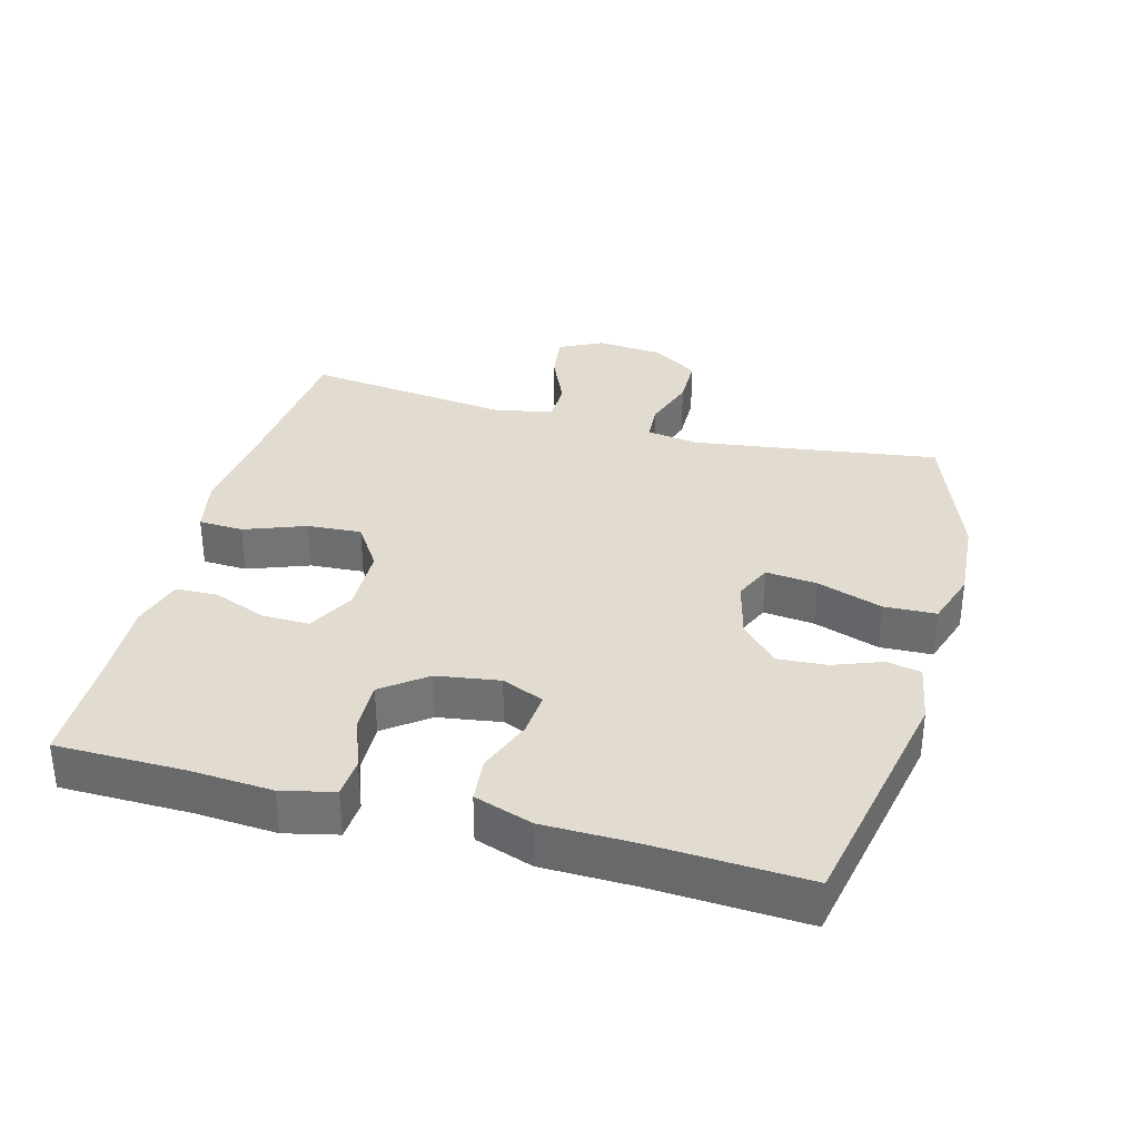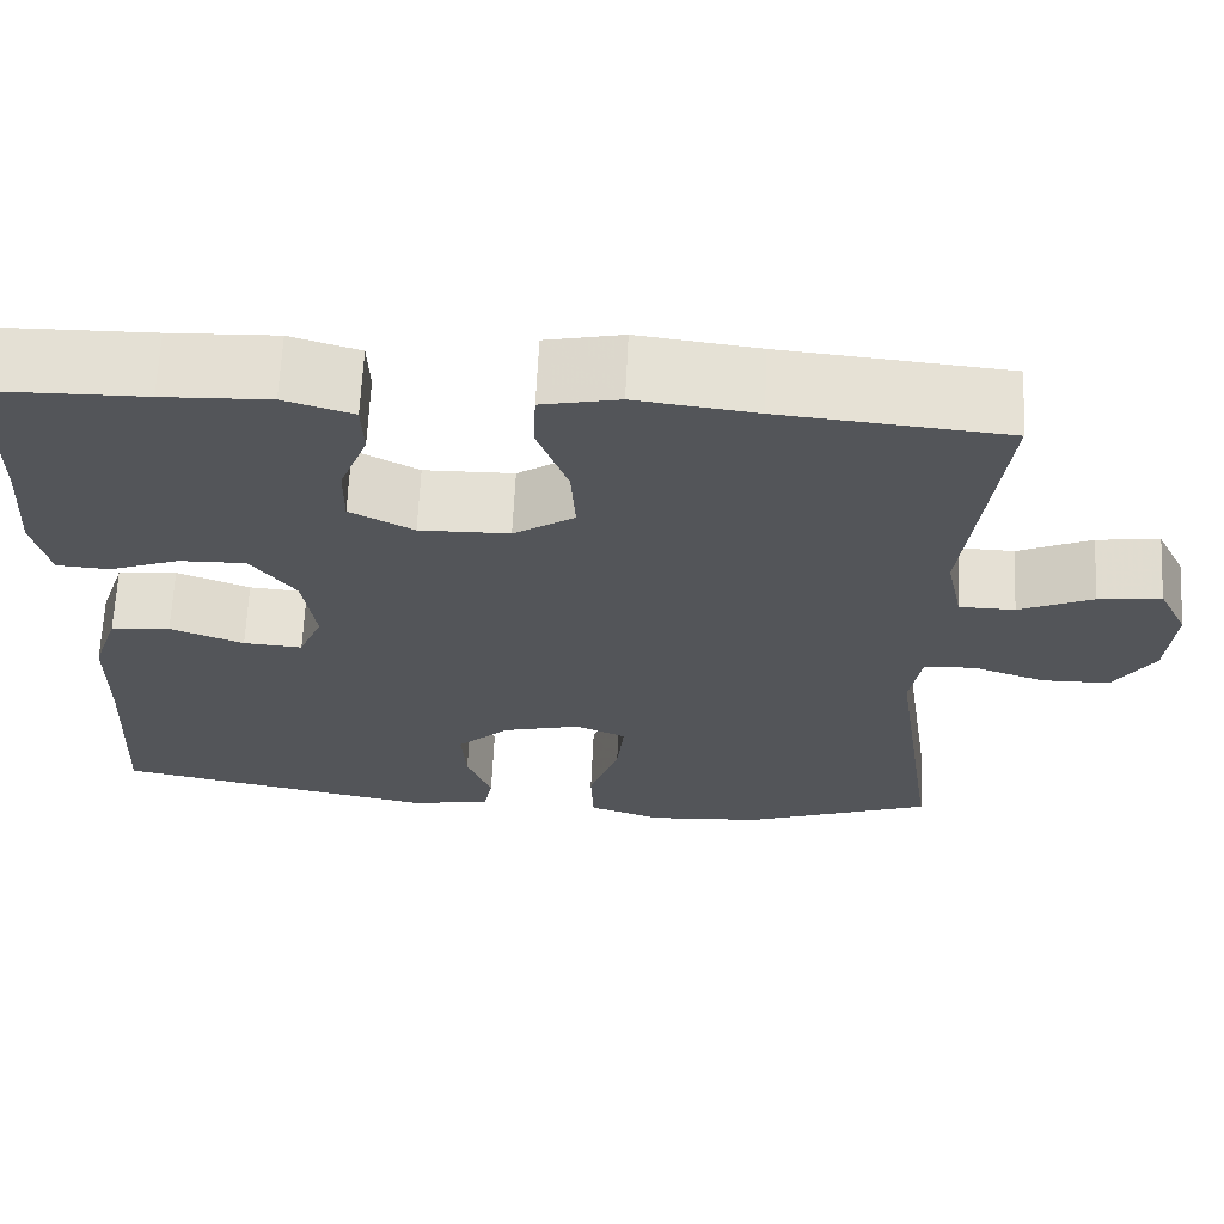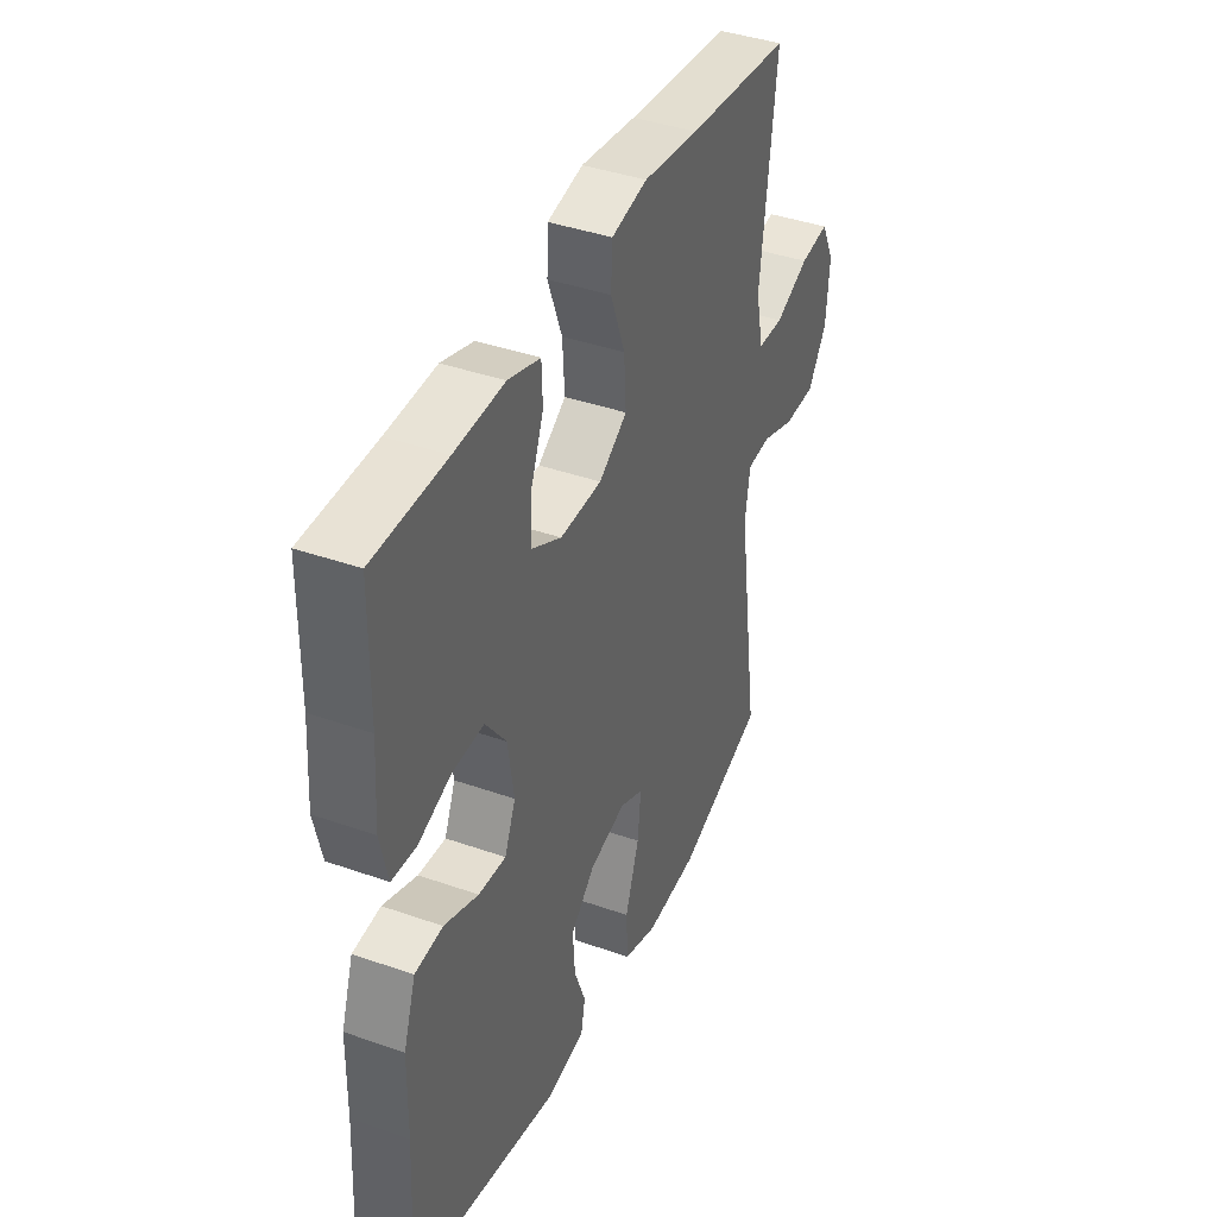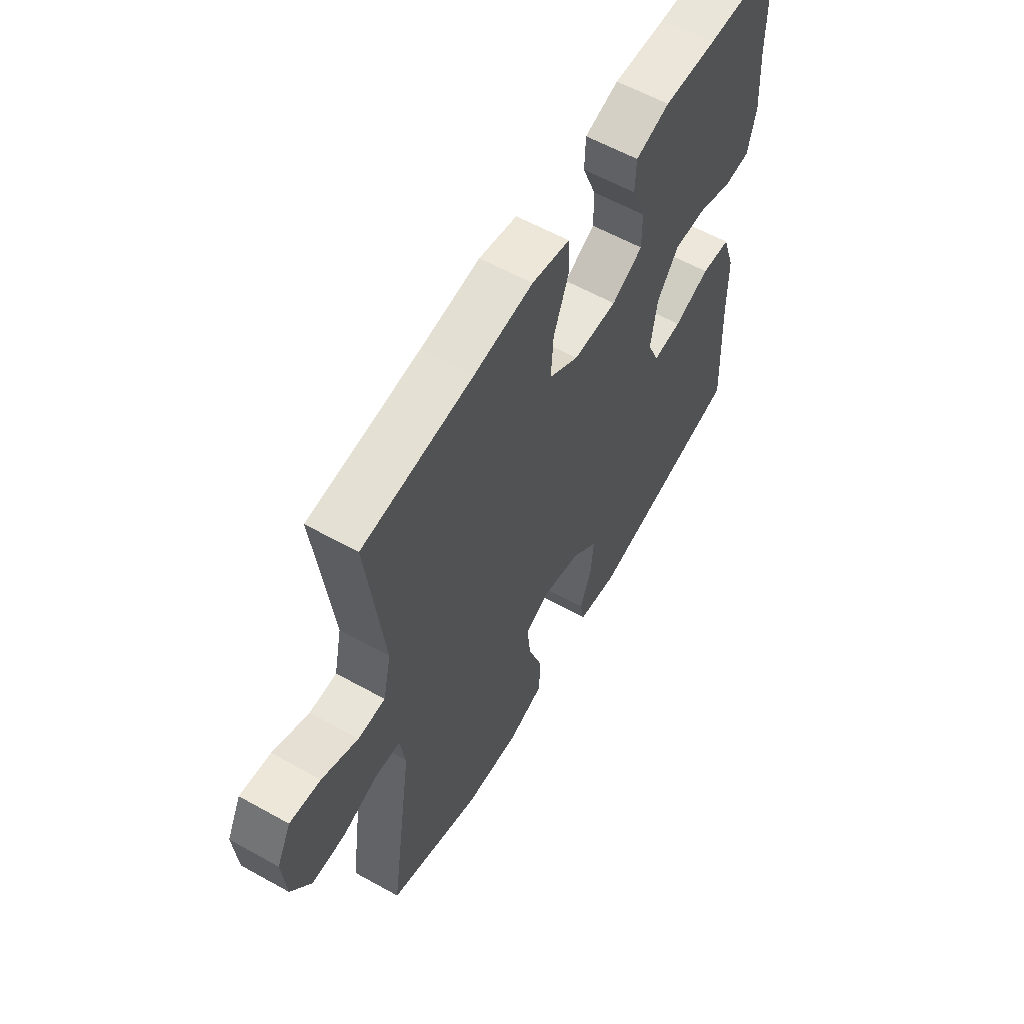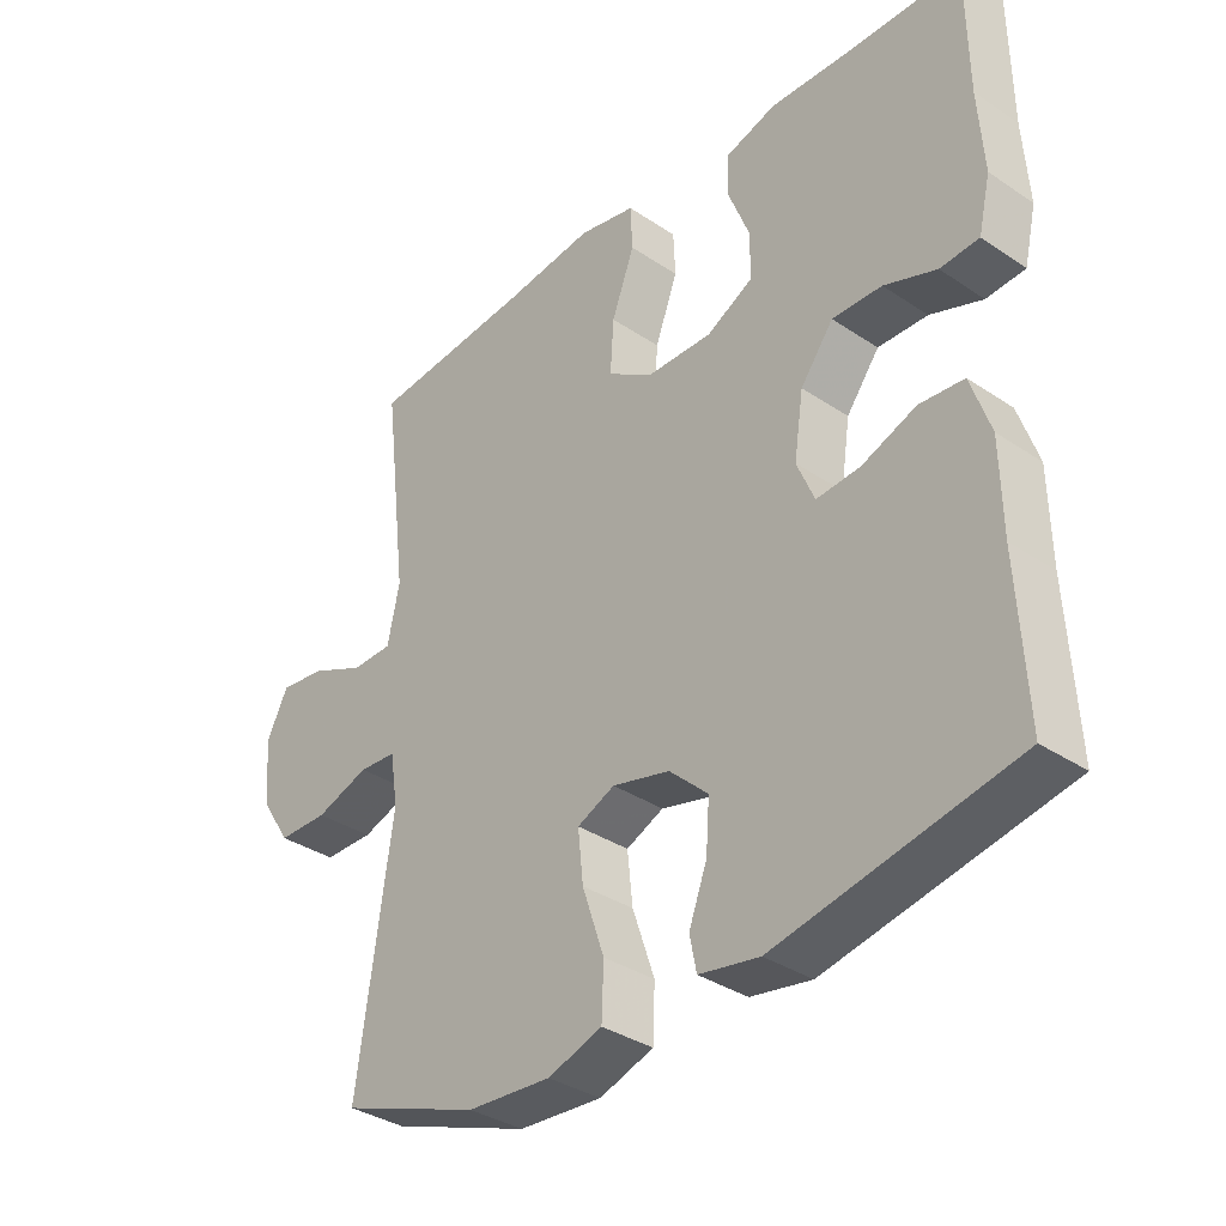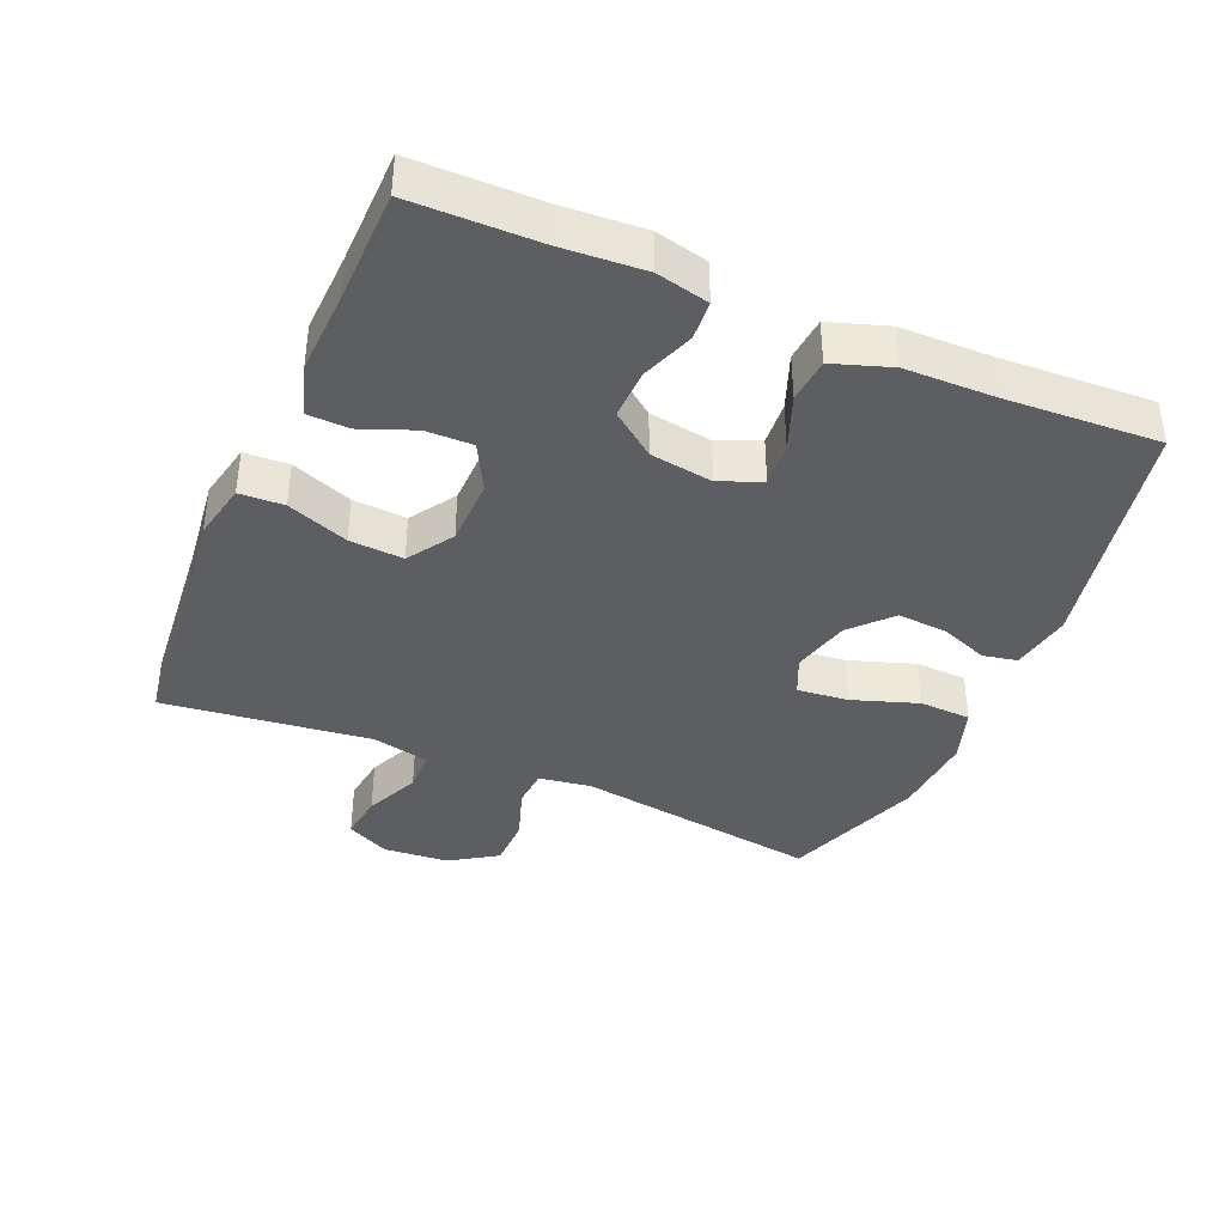
<metadata>
{"format":"obj","ext":"obj","renderer":"f3d","projection":"perspective","resolution":1024,"background":"white","views":[{"elev":34.2,"azim":105.1,"up":"+Y"},{"elev":65.6,"azim":-177.2,"up":"+Z"},{"elev":40.0,"azim":113.5,"up":"+Z"},{"elev":59.5,"azim":-60.2,"up":"+Z"},{"elev":-35.1,"azim":48.3,"up":"+Z"},{"elev":-39.2,"azim":66.8,"up":"+Y"}]}
</metadata>
<code>
v 0.5 0.07 0.5
v 0.502 0.07 0.31
v 0.51 0.07 0.189
v 0.492 0.07 0.111
v 0.434 0.07 0.107
v 0.356 0.07 0.136
v 0.282 0.07 0.138
v 0.233 0.07 0.073
v 0.219 0.07 -0.02
v 0.245 0.07 -0.082
v 0.31 0.07 -0.077
v 0.391 0.07 -0.046
v 0.457 0.07 -0.052
v 0.486 0.07 -0.138
v 0.488 0.07 -0.27
v 0.5 0.07 -0.5
v 0.145 0.07 -0.571
v 0.055 0.07 -0.555
v 0.045 0.07 -0.504
v 0.072 0.07 -0.432
v 0.077 0.07 -0.359
v 0.019 0.07 -0.305
v -0.067 0.07 -0.283
v -0.123 0.07 -0.308
v -0.115 0.07 -0.384
v -0.082 0.07 -0.481
v -0.085 0.07 -0.558
v -0.166 0.07 -0.585
v -0.291 0.07 -0.576
v -0.5 0.07 -0.5
v -0.448 0.07 -0.135
v -0.46 0.07 -0.058
v -0.516 0.07 -0.054
v -0.596 0.07 -0.081
v -0.671 0.07 -0.08
v -0.716 0.07 -0.011
v -0.724 0.07 0.087
v -0.692 0.07 0.151
v -0.623 0.07 0.142
v -0.542 0.07 0.106
v -0.481 0.07 0.107
v -0.463 0.07 0.192
v -0.5 0.07 0.5
v -0.253 0.07 0.522
v -0.121 0.07 0.538
v -0.036 0.07 0.52
v -0.033 0.07 0.454
v -0.067 0.07 0.363
v -0.072 0.07 0.283
v -0.005 0.07 0.239
v 0.094 0.07 0.237
v 0.164 0.07 0.274
v 0.163 0.07 0.344
v 0.132 0.07 0.423
v 0.134 0.07 0.485
v 0.21 0.07 0.508
v 0.328 0.07 0.503
v 0.5 0 0.5
v 0.502 0 0.31
v 0.51 0 0.189
v 0.492 0 0.111
v 0.434 0 0.107
v 0.356 0 0.136
v 0.282 0 0.138
v 0.233 0 0.073
v 0.219 0 -0.02
v 0.245 0 -0.082
v 0.31 0 -0.077
v 0.391 0 -0.046
v 0.457 0 -0.052
v 0.486 0 -0.138
v 0.488 0 -0.27
v 0.5 0 -0.5
v 0.145 0 -0.571
v 0.055 0 -0.555
v 0.045 0 -0.504
v 0.072 0 -0.432
v 0.077 0 -0.359
v 0.019 0 -0.305
v -0.067 0 -0.283
v -0.123 0 -0.308
v -0.115 0 -0.384
v -0.082 0 -0.481
v -0.085 0 -0.558
v -0.166 0 -0.585
v -0.291 0 -0.576
v -0.5 0 -0.5
v -0.448 0 -0.135
v -0.46 0 -0.058
v -0.516 0 -0.054
v -0.596 0 -0.081
v -0.671 0 -0.08
v -0.716 0 -0.011
v -0.724 0 0.087
v -0.692 0 0.151
v -0.623 0 0.142
v -0.542 0 0.106
v -0.481 0 0.107
v -0.463 0 0.192
v -0.5 0 0.5
v -0.253 0 0.522
v -0.121 0 0.538
v -0.036 0 0.52
v -0.033 0 0.454
v -0.067 0 0.363
v -0.072 0 0.283
v -0.005 0 0.239
v 0.094 0 0.237
v 0.164 0 0.274
v 0.163 0 0.344
v 0.132 0 0.423
v 0.134 0 0.485
v 0.21 0 0.508
v 0.328 0 0.503
f 55 56 57
f 54 55 57
f 53 54 57
f 57 1 2
f 53 57 2
f 52 53 2
f 4 5 6
f 3 4 6
f 2 3 6
f 52 2 6
f 51 52 6
f 50 51 6 7
f 46 47 48
f 45 46 48
f 44 45 48
f 44 48 49
f 43 44 49
f 42 43 49
f 41 42 49 50
f 38 39 40
f 37 38 40
f 36 37 40
f 35 36 40
f 34 35 40
f 33 34 40
f 32 33 40 41
f 50 7 8
f 41 50 8
f 32 41 8
f 31 32 8
f 29 30 31
f 28 29 31
f 27 28 31
f 26 27 31
f 25 26 31
f 18 19 20
f 17 18 20
f 16 17 20
f 15 16 20
f 15 20 21
f 14 15 21
f 13 14 21
f 12 13 21
f 11 12 21
f 10 11 21 22
f 31 8 9
f 10 22 23
f 9 10 23
f 31 9 23
f 31 23 24
f 24 25 31
f 114 113 112
f 114 112 111
f 114 111 110
f 59 58 114
f 59 114 110
f 59 110 109
f 63 62 61
f 63 61 60
f 63 60 59
f 63 59 109
f 63 109 108
f 64 63 108 107
f 105 104 103
f 105 103 102
f 105 102 101
f 106 105 101
f 106 101 100
f 106 100 99
f 107 106 99 98
f 97 96 95
f 97 95 94
f 97 94 93
f 97 93 92
f 97 92 91
f 97 91 90
f 98 97 90 89
f 65 64 107
f 65 107 98
f 65 98 89
f 65 89 88
f 88 87 86
f 88 86 85
f 88 85 84
f 88 84 83
f 88 83 82
f 77 76 75
f 77 75 74
f 77 74 73
f 77 73 72
f 78 77 72
f 78 72 71
f 78 71 70
f 78 70 69
f 78 69 68
f 79 78 68 67
f 66 65 88
f 80 79 67
f 80 67 66
f 80 66 88
f 81 80 88
f 88 82 81
f 1 58 59 2
f 2 59 60 3
f 3 60 61 4
f 4 61 62 5
f 5 62 63 6
f 6 63 64 7
f 7 64 65 8
f 8 65 66 9
f 9 66 67 10
f 10 67 68 11
f 11 68 69 12
f 12 69 70 13
f 13 70 71 14
f 14 71 72 15
f 15 72 73 16
f 16 73 74 17
f 17 74 75 18
f 18 75 76 19
f 19 76 77 20
f 20 77 78 21
f 21 78 79 22
f 22 79 80 23
f 23 80 81 24
f 24 81 82 25
f 25 82 83 26
f 26 83 84 27
f 27 84 85 28
f 28 85 86 29
f 29 86 87 30
f 30 87 88 31
f 31 88 89 32
f 32 89 90 33
f 33 90 91 34
f 34 91 92 35
f 35 92 93 36
f 36 93 94 37
f 37 94 95 38
f 38 95 96 39
f 39 96 97 40
f 40 97 98 41
f 41 98 99 42
f 42 99 100 43
f 43 100 101 44
f 44 101 102 45
f 45 102 103 46
f 46 103 104 47
f 47 104 105 48
f 48 105 106 49
f 49 106 107 50
f 50 107 108 51
f 51 108 109 52
f 52 109 110 53
f 53 110 111 54
f 54 111 112 55
f 55 112 113 56
f 56 113 114 57
f 57 114 58 1

</code>
